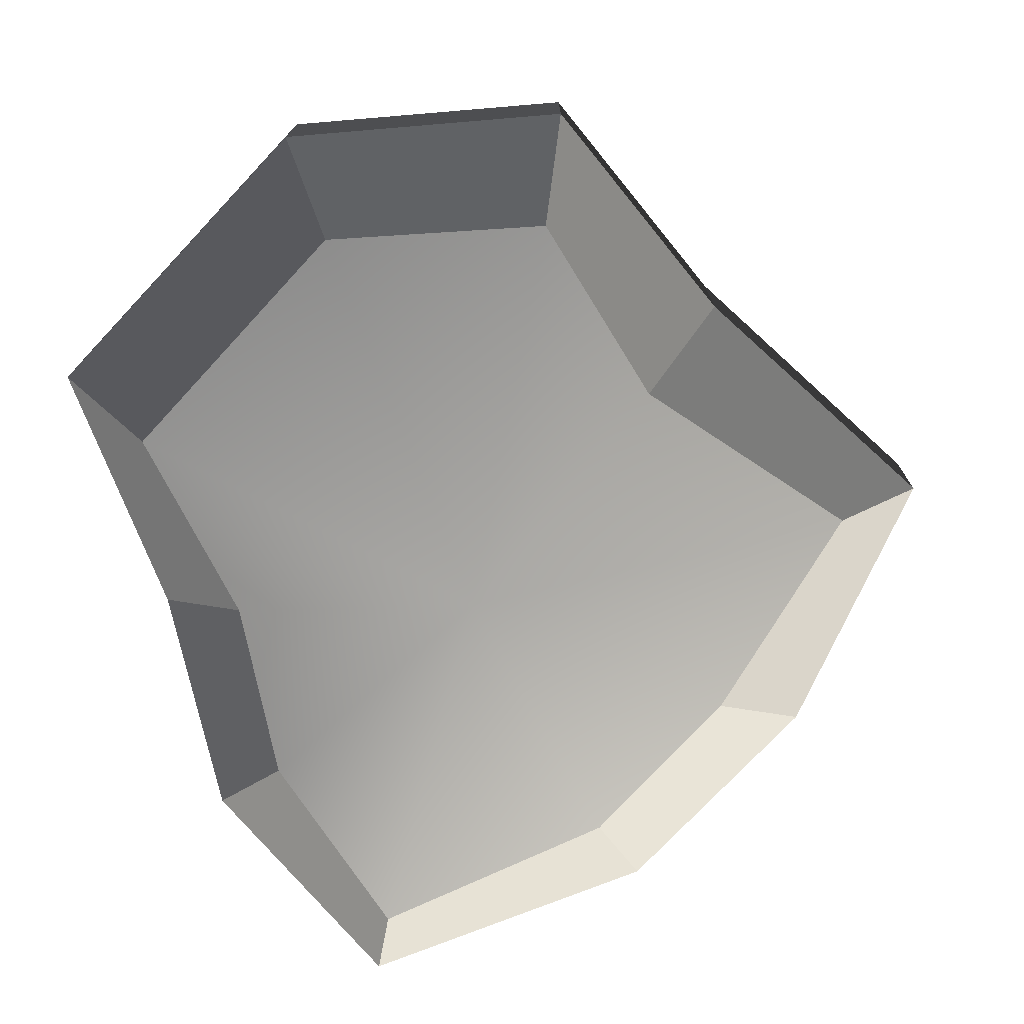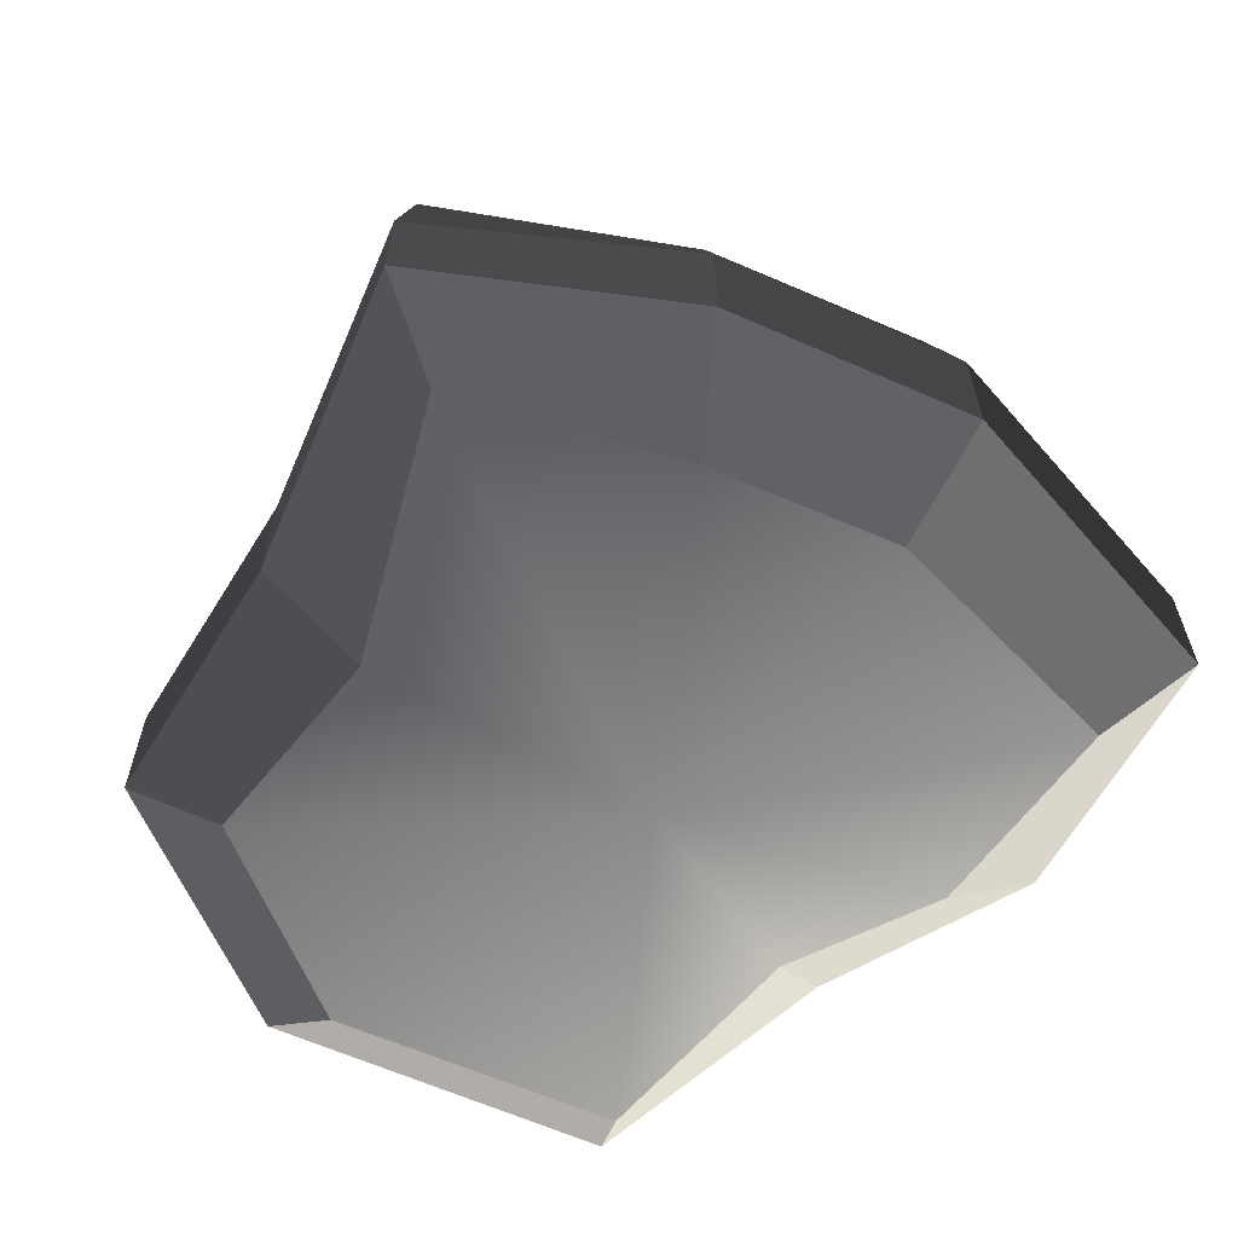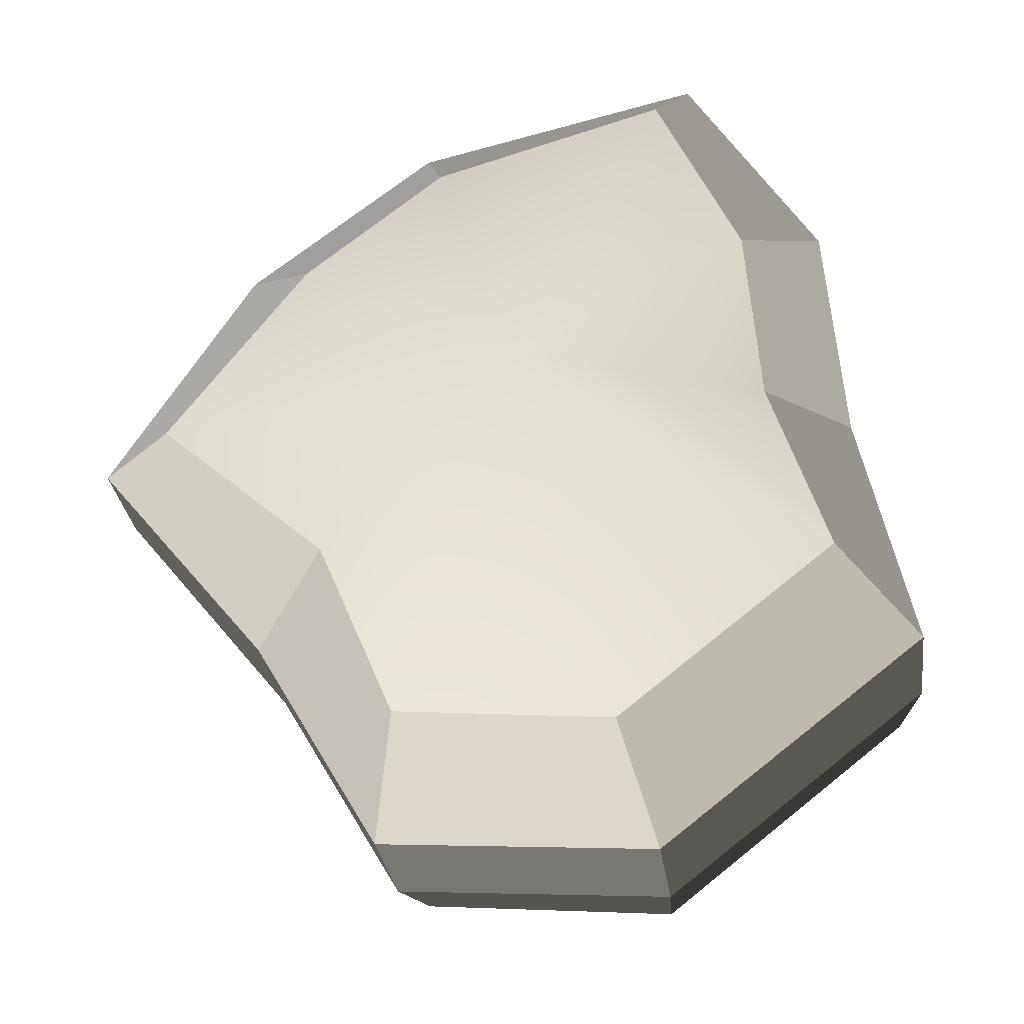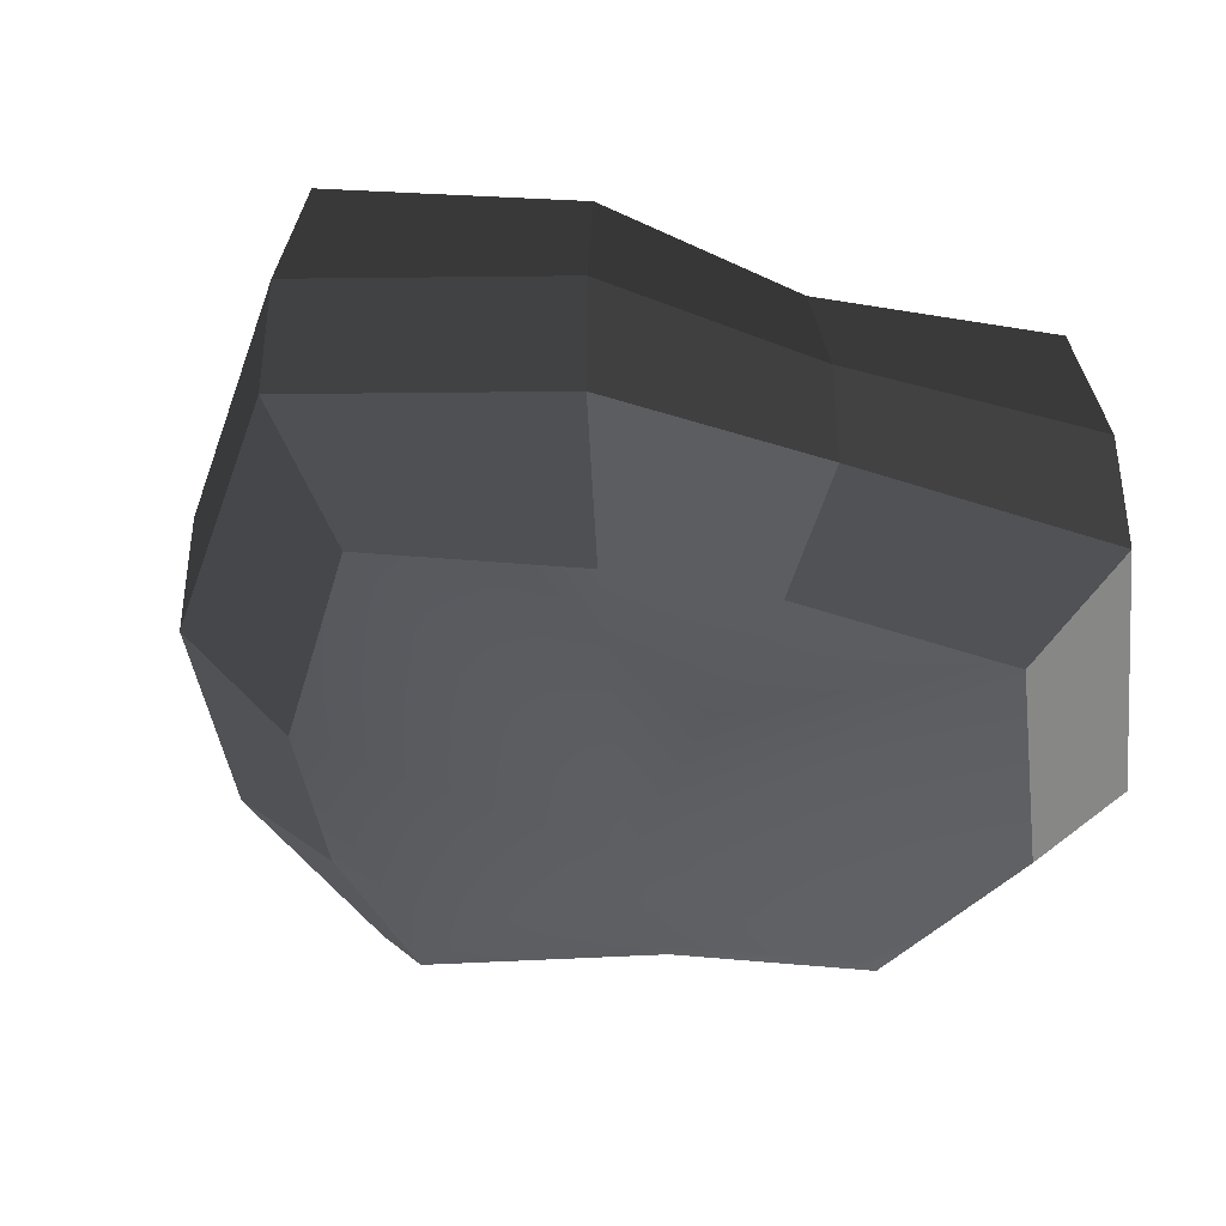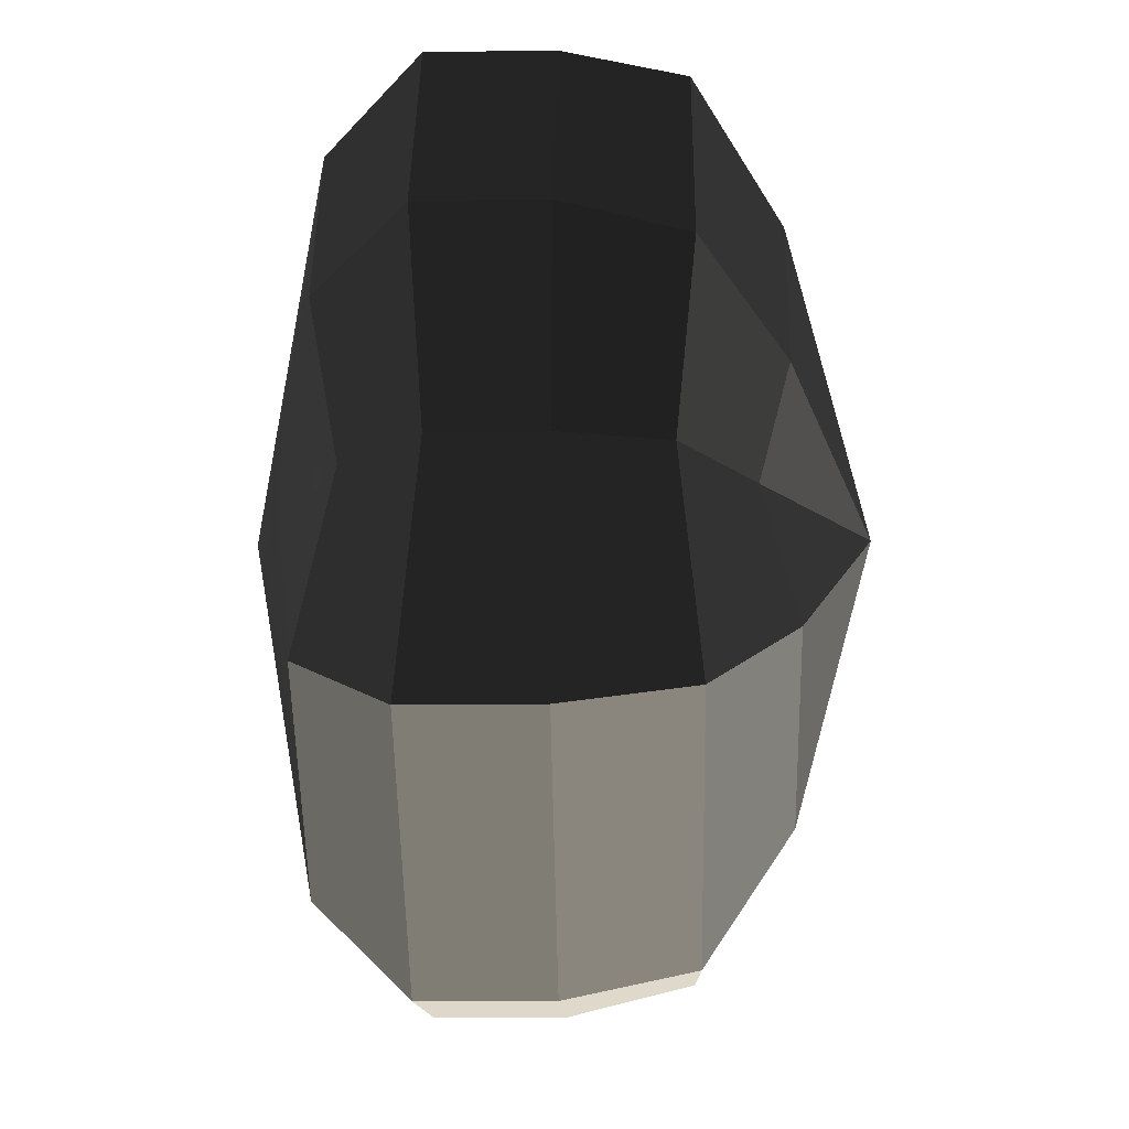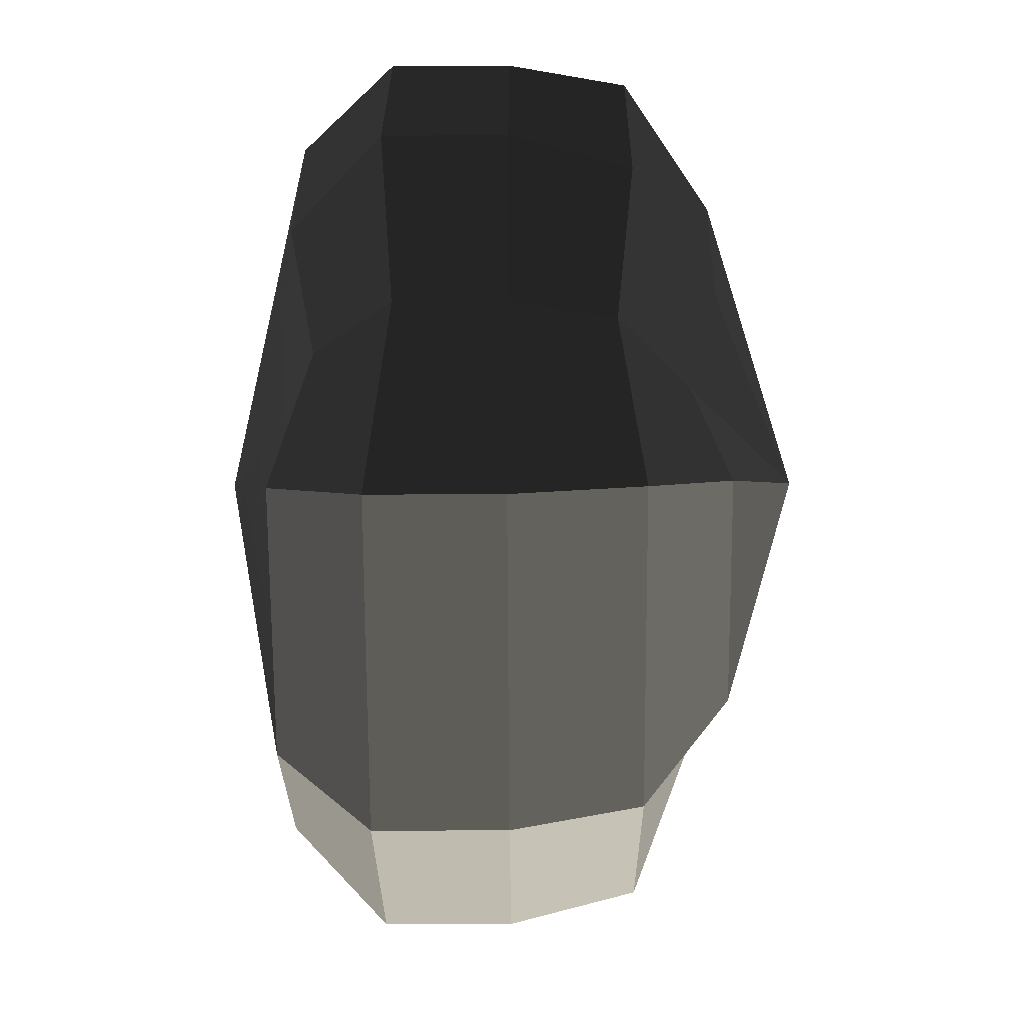
<metadata>
{"format":"obj","ext":"obj","renderer":"f3d","projection":"perspective","resolution":1024,"background":"white","views":[{"elev":-75.4,"azim":-171.2,"up":"+Y"},{"elev":-63.7,"azim":-61.9,"up":"+Y"},{"elev":-29.3,"azim":7.6,"up":"+Z"},{"elev":-40.2,"azim":59.0,"up":"+Y"},{"elev":-16.6,"azim":91.4,"up":"+Z"},{"elev":-31.9,"azim":90.4,"up":"+Z"}]}
</metadata>
<code>
v 0.01455 -0.02578 -0.04036
v 0.004627 -0.03398 0.001091
v 0.03879 -0.02578 -0.02106
v -0.00966 -0.02578 -0.03818
v -0.01825 -0.02578 -0.01778
v -0.03822 -0.02223 0.001091
v -0.02135 -0.02578 0.01996
v -0.005295 -0.02578 0.03272
v 0.0211 -0.02578 0.04036
v 0.0306 -0.02578 0.01996
v 0.03219 -0.02223 0.001091
v 0.03879 -0.02578 -0.02106
v 0.04797 -0.01489 -0.02773
v 0.01806 -0.01489 -0.05115
v 0.01455 -0.02578 -0.04036
v 0.01455 -0.02578 -0.04036
v 0.01806 -0.01489 -0.05115
v -0.01317 -0.01489 -0.04897
v -0.00966 -0.02578 -0.03818
v -0.00966 -0.02578 -0.03818
v -0.01317 -0.01489 -0.04897
v -0.02743 -0.01489 -0.02445
v -0.01825 -0.02578 -0.01778
v -0.01825 -0.02578 -0.01778
v -0.02743 -0.01489 -0.02445
v -0.04796 -0.01289 0.001091
v -0.03822 -0.02223 0.001091
v -0.03822 -0.02223 0.001091
v -0.04796 -0.01289 0.001091
v -0.03053 -0.01489 0.02663
v -0.02135 -0.02578 0.01996
v -0.02135 -0.02578 0.01996
v -0.03053 -0.01489 0.02663
v -0.008802 -0.01489 0.04351
v -0.005295 -0.02578 0.03272
v -0.005295 -0.02578 0.03272
v -0.008802 -0.01489 0.04351
v 0.0246 -0.01489 0.05115
v 0.0211 -0.02578 0.04036
v 0.0211 -0.02578 0.04036
v 0.0246 -0.01489 0.05115
v 0.03978 -0.01489 0.02663
v 0.0306 -0.02578 0.01996
v 0.0306 -0.02578 0.01996
v 0.03978 -0.01489 0.02663
v 0.04194 -0.01289 0.001092
v 0.03219 -0.02223 0.001091
v 0.03219 -0.02223 0.001091
v 0.04194 -0.01289 0.001092
v 0.04797 -0.01489 -0.02773
v 0.03879 -0.02578 -0.02106
v 0.04797 -0.01489 -0.02773
v 0.04797 -0.0001483 -0.02773
v 0.01806 -0.0001483 -0.05115
v 0.01806 -0.01489 -0.05115
v 0.01806 -0.01489 -0.05115
v 0.01806 -0.0001483 -0.05115
v -0.01317 -0.0001483 -0.04897
v -0.01317 -0.01489 -0.04897
v -0.01317 -0.01489 -0.04897
v -0.01317 -0.0001483 -0.04897
v -0.02743 -0.0001483 -0.02445
v -0.02743 -0.01489 -0.02445
v -0.02743 -0.01489 -0.02445
v -0.02743 -0.0001483 -0.02445
v -0.04796 -0.0002294 0.001091
v -0.04796 -0.01289 0.001091
v -0.04796 -0.01289 0.001091
v -0.04796 -0.0002294 0.001091
v -0.03053 -0.0001483 0.02663
v -0.03053 -0.01489 0.02663
v -0.03053 -0.01489 0.02663
v -0.03053 -0.0001483 0.02663
v -0.008802 -0.0001483 0.04351
v -0.008802 -0.01489 0.04351
v -0.008802 -0.01489 0.04351
v -0.008802 -0.0001483 0.04351
v 0.0246 -0.0001483 0.05115
v 0.0246 -0.01489 0.05115
v 0.0246 -0.01489 0.05115
v 0.0246 -0.0001483 0.05115
v 0.03978 -0.0001483 0.02663
v 0.03978 -0.01489 0.02663
v 0.03978 -0.01489 0.02663
v 0.03978 -0.0001483 0.02663
v 0.04194 -0.0002294 0.001092
v 0.04194 -0.01289 0.001092
v 0.04194 -0.01289 0.001092
v 0.04194 -0.0002294 0.001092
v 0.04797 -0.0001483 -0.02773
v 0.04797 -0.01489 -0.02773
v 0.04797 -0.0001483 -0.02773
v 0.04569 0.01428 -0.0254
v 0.01715 0.01428 -0.04799
v 0.01806 -0.0001483 -0.05115
v 0.01806 -0.0001483 -0.05115
v 0.01715 0.01428 -0.04799
v -0.01183 0.01428 -0.0456
v -0.01317 -0.0001483 -0.04897
v -0.01317 -0.0001483 -0.04897
v -0.01183 0.01428 -0.0456
v -0.02321 0.01428 -0.02181
v -0.02743 -0.0001483 -0.02445
v -0.02743 -0.0001483 -0.02445
v -0.02321 0.01428 -0.02181
v -0.0453 0.01197 0.001197
v -0.04796 -0.0002294 0.001091
v -0.04796 -0.0002294 0.001091
v -0.0453 0.01197 0.001197
v -0.02661 0.01428 0.0242
v -0.03053 -0.0001483 0.02663
v -0.03053 -0.0001483 0.02663
v -0.02661 0.01428 0.0242
v -0.007039 0.01428 0.03961
v -0.008802 -0.0001483 0.04351
v -0.008802 -0.0001483 0.04351
v -0.007039 0.01428 0.03961
v 0.02433 0.01428 0.04799
v 0.0246 -0.0001483 0.05115
v 0.0246 -0.0001483 0.05115
v 0.02433 0.01428 0.04799
v 0.03672 0.01428 0.0242
v 0.03978 -0.0001483 0.02663
v 0.03978 -0.0001483 0.02663
v 0.03672 0.01428 0.0242
v 0.03865 0.01197 0.001197
v 0.04194 -0.0002294 0.001092
v 0.04194 -0.0002294 0.001092
v 0.03865 0.01197 0.001197
v 0.04569 0.01428 -0.0254
v 0.04797 -0.0001483 -0.02773
v 0.04569 0.01428 -0.0254
v 0.03226 0.02437 -0.01615
v 0.01204 0.02437 -0.03257
v 0.01715 0.01428 -0.04799
v 0.01715 0.01428 -0.04799
v 0.01204 0.02437 -0.03257
v -0.00259 0.02437 -0.02139
v -0.01183 0.01428 -0.0456
v -0.01183 0.01428 -0.0456
v -0.00259 0.02437 -0.02139
v -0.01125 0.02437 -0.0128
v -0.02321 0.01428 -0.02181
v -0.02321 0.01428 -0.02181
v -0.01125 0.02437 -0.0128
v -0.03124 0.02075 0.001117
v -0.0453 0.01197 0.001197
v -0.0453 0.01197 0.001197
v -0.03124 0.02075 0.001117
v -0.01442 0.02437 0.01503
v -0.02661 0.01428 0.0242
v -0.02661 0.01428 0.0242
v -0.01442 0.02437 0.01503
v -0.002589 0.02437 0.02475
v -0.007039 0.01428 0.03961
v -0.007039 0.01428 0.03961
v -0.002589 0.02437 0.02475
v 0.01874 0.02437 0.03257
v 0.02433 0.01428 0.04799
v 0.02433 0.01428 0.04799
v 0.01874 0.02437 0.03257
v 0.02387 0.02437 0.01503
v 0.03672 0.01428 0.0242
v 0.03672 0.01428 0.0242
v 0.02387 0.02437 0.01503
v 0.02505 0.02075 0.001118
v 0.03865 0.01197 0.001197
v 0.03865 0.01197 0.001197
v 0.02505 0.02075 0.001118
v 0.03226 0.02437 -0.01615
v 0.04569 0.01428 -0.0254
v 0.03226 0.02437 -0.01615
v 0.004627 0.03398 0.001091
v 0.01204 0.02437 -0.03257
v 0.01204 0.02437 -0.03257
v 0.004627 0.03398 0.001091
v -0.00259 0.02437 -0.02139
v -0.00259 0.02437 -0.02139
v 0.004627 0.03398 0.001091
v -0.01125 0.02437 -0.0128
v -0.01125 0.02437 -0.0128
v 0.004627 0.03398 0.001091
v -0.03124 0.02075 0.001117
v -0.03124 0.02075 0.001117
v 0.004627 0.03398 0.001091
v -0.01442 0.02437 0.01503
v -0.01442 0.02437 0.01503
v 0.004627 0.03398 0.001091
v -0.002589 0.02437 0.02475
v -0.002589 0.02437 0.02475
v 0.004627 0.03398 0.001091
v 0.01874 0.02437 0.03257
v 0.01874 0.02437 0.03257
v 0.004627 0.03398 0.001091
v 0.02387 0.02437 0.01503
v 0.02387 0.02437 0.01503
v 0.004627 0.03398 0.001091
v 0.02505 0.02075 0.001118
v 0.02505 0.02075 0.001118
v 0.004627 0.03398 0.001091
v 0.03226 0.02437 -0.01615
g Foliage6_32_4037_27
f 1 3 2
f 4 1 2
f 5 4 2
f 6 5 2
f 7 6 2
f 8 7 2
f 9 8 2
f 10 9 2
f 11 10 2
f 3 11 2
f 12 14 13
f 12 15 14
f 16 18 17
f 16 19 18
f 20 22 21
f 20 23 22
f 24 26 25
f 24 27 26
f 28 30 29
f 28 31 30
f 32 34 33
f 32 35 34
f 36 38 37
f 36 39 38
f 40 42 41
f 40 43 42
f 44 46 45
f 44 47 46
f 48 50 49
f 48 51 50
f 52 54 53
f 52 55 54
f 56 58 57
f 56 59 58
f 60 62 61
f 60 63 62
f 64 66 65
f 64 67 66
f 68 70 69
f 68 71 70
f 72 74 73
f 72 75 74
f 76 78 77
f 76 79 78
f 80 82 81
f 80 83 82
f 84 86 85
f 84 87 86
f 88 90 89
f 88 91 90
f 92 94 93
f 92 95 94
f 96 98 97
f 96 99 98
f 100 102 101
f 100 103 102
f 104 106 105
f 104 107 106
f 108 110 109
f 108 111 110
f 112 114 113
f 112 115 114
f 116 118 117
f 116 119 118
f 120 122 121
f 120 123 122
f 124 126 125
f 124 127 126
f 128 130 129
f 128 131 130
f 132 134 133
f 132 135 134
f 136 138 137
f 136 139 138
f 140 142 141
f 140 143 142
f 144 146 145
f 144 147 146
f 148 150 149
f 148 151 150
f 152 154 153
f 152 155 154
f 156 158 157
f 156 159 158
f 160 162 161
f 160 163 162
f 164 166 165
f 164 167 166
f 168 170 169
f 168 171 170
f 172 174 173
f 175 177 176
f 178 180 179
f 181 183 182
f 184 186 185
f 187 189 188
f 190 192 191
f 193 195 194
f 196 198 197
f 199 201 200

</code>
